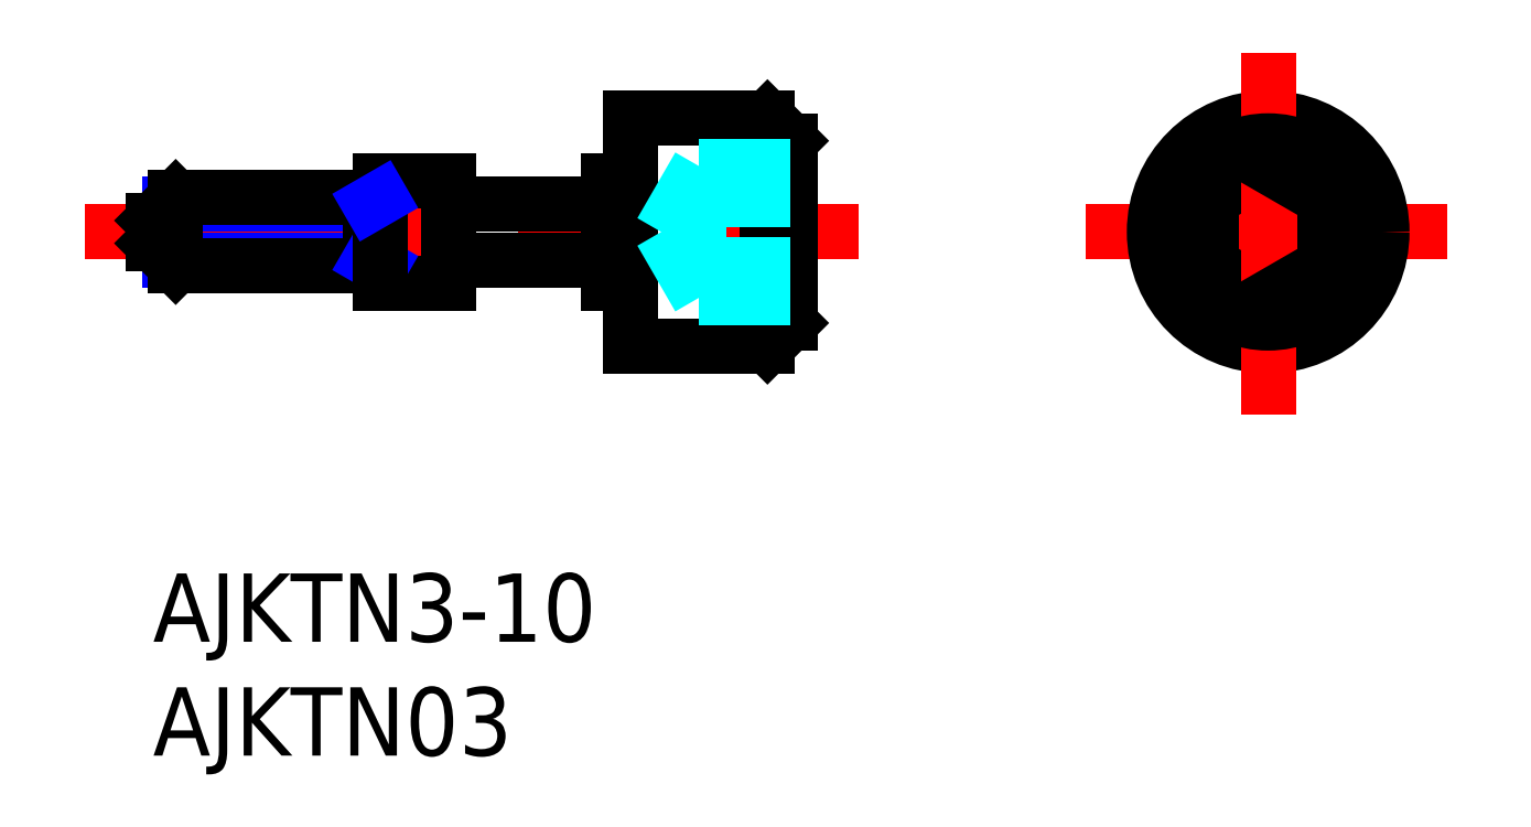
<metadata>
{"format":"dxf","ext":"dxf","renderer":"ezdxf+matplotlib","layout":"modelspace","background":"white","min_lineweight":24,"dpi":150}
</metadata>
<code>
0
SECTION
2
ENTITIES
0
INSERT
8
MSM_CONTINUOUS
2
*U12
10
0
20
0
30
0
0
INSERT
8
MSM_CONTINUOUS
2
*U13
10
0
20
0
30
0
0
LINE
8
MSM_CENTER
10
41
20
15
30
0
11
57
21
15
31
0
0
LINE
8
MSM_CONTINUOUS
10
46.5
20
13.56
30
0
11
49
21
12.11
31
0
0
LINE
8
MSM_CONTINUOUS
10
49
20
17.89
30
0
11
46.5
21
16.44
31
0
0
CIRCLE
8
MSM_CONTINUOUS
10
49
20
15
30
0
40
5
0
LINE
8
MSM_CENTER
10
-3
20
15
30
0
11
31
21
15
31
0
0
LINE
8
MSM_CONTINUOUS
10
13
20
13.75
30
0
11
20
21
13.75
31
0
0
LINE
8
MSM_CONTINUOUS
10
13
20
16.25
30
0
11
20
21
16.25
31
0
0
LINE
8
MSM_NARROW
10
0.7295
20
16.23
30
0
11
9.531
21
16.23
31
0
0
LINE
8
MSM_NARROW
10
0.7295
20
13.77
30
0
11
9.531
21
13.77
31
0
0
LINE
8
MSM_CONTINUOUS
10
1
20
13.5
30
0
11
10
21
13.5
31
0
0
LINE
8
MSM_CONTINUOUS
10
1
20
16.5
30
0
11
10
21
16.5
31
0
0
LINE
8
MSM_CONTINUOUS
10
0
20
14.5
30
0
11
0
21
15.5
31
0
0
LINE
8
MSM_CONTINUOUS
10
1
20
16.5
30
0
11
0
21
15.5
31
0
0
LINE
8
MSM_CONTINUOUS
10
1
20
13.5
30
0
11
0
21
14.5
31
0
0
LINE
8
MSM_CONTINUOUS
10
9.531
20
13.5
30
0
11
9.531
21
16.5
31
0
0
LINE
8
MSM_CONTINUOUS
10
10
20
12.75
30
0
11
13
21
12.75
31
0
0
LINE
8
MSM_NARROW
10
9.531
20
13.77
30
0
11
10
21
13.5
31
0
0
LINE
8
MSM_CONTINUOUS
10
10
20
17.25
30
0
11
10
21
12.75
31
0
0
LINE
8
MSM_CONTINUOUS
10
10
20
17.25
30
0
11
13
21
17.25
31
0
0
LINE
8
MSM_NARROW
10
9.531
20
16.23
30
0
11
10
21
16.5
31
0
0
LINE
8
MSM_CONTINUOUS
10
21
20
20
30
0
11
27
21
20
31
0
0
LINE
8
MSM_CONTINUOUS
10
21
20
10
30
0
11
27
21
10
31
0
0
LINE
8
MSM_CONTINUOUS
10
20
20
12.75
30
0
11
21
21
12.75
31
0
0
LINE
8
MSM_CONTINUOUS
10
20
20
17.25
30
0
11
20
21
12.75
31
0
0
LINE
8
MSM_CONTINUOUS
10
21
20
20
30
0
11
21
21
10
31
0
0
LINE
8
MSM_CONTINUOUS
10
20
20
17.25
30
0
11
21
21
17.25
31
0
0
LINE
8
MSM_CONTINUOUS
10
27
20
20
30
0
11
27
21
10
31
0
0
LINE
8
MSM_CONTINUOUS
10
28
20
19
30
0
11
28
21
11
31
0
0
LINE
8
MSM_CONTINUOUS
10
27
20
10
30
0
11
28
21
11
31
0
0
LINE
8
MSM_CONTINUOUS
10
27
20
20
30
0
11
28
21
19
31
0
0
LINE
8
MSM_CONTINUOUS
10
46.5
20
16.44
30
0
11
46.5
21
13.56
31
0
0
LINE
8
MSM_CENTER
10
49
20
7
30
0
11
49
21
23
31
0
0
LINE
8
MSM_CONTINUOUS
10
51.5
20
13.56
30
0
11
51.5
21
16.44
31
0
0
LINE
8
MSM_CONTINUOUS
10
49
20
12.11
30
0
11
51.5
21
13.56
31
0
0
LINE
8
MSM_CONTINUOUS
10
51.5
20
16.44
30
0
11
49
21
17.89
31
0
0
LINE
8
MSM_DASHED
10
28
20
16.44
30
0
11
24
21
16.44
31
0
0
LINE
8
MSM_DASHED
10
28
20
13.56
30
0
11
24
21
13.56
31
0
0
LINE
8
MSM_DASHED
10
28
20
12.11
30
0
11
24
21
12.11
31
0
0
LINE
8
MSM_DASHED
10
28
20
17.89
30
0
11
24
21
17.89
31
0
0
LINE
8
MSM_DASHED
10
24
20
17.89
30
0
11
24
21
12.11
31
0
0
LINE
8
MSM_DASHED
10
24
20
17.89
30
0
11
22.33
21
15
31
0
0
LINE
8
MSM_DASHED
10
24
20
12.11
30
0
11
22.33
21
15
31
0
0
LINE
8
MSM_CONTINUOUS
10
13
20
17.25
30
0
11
13
21
12.75
31
0
0
LINE
8
MSM_CONTINUOUS
10
1
20
16.5
30
0
11
1
21
13.5
31
0
0
CIRCLE
8
MSM_CONTINUOUS
10
49
20
15
30
0
40
4
0
ENDSEC
0
EOF

</code>
